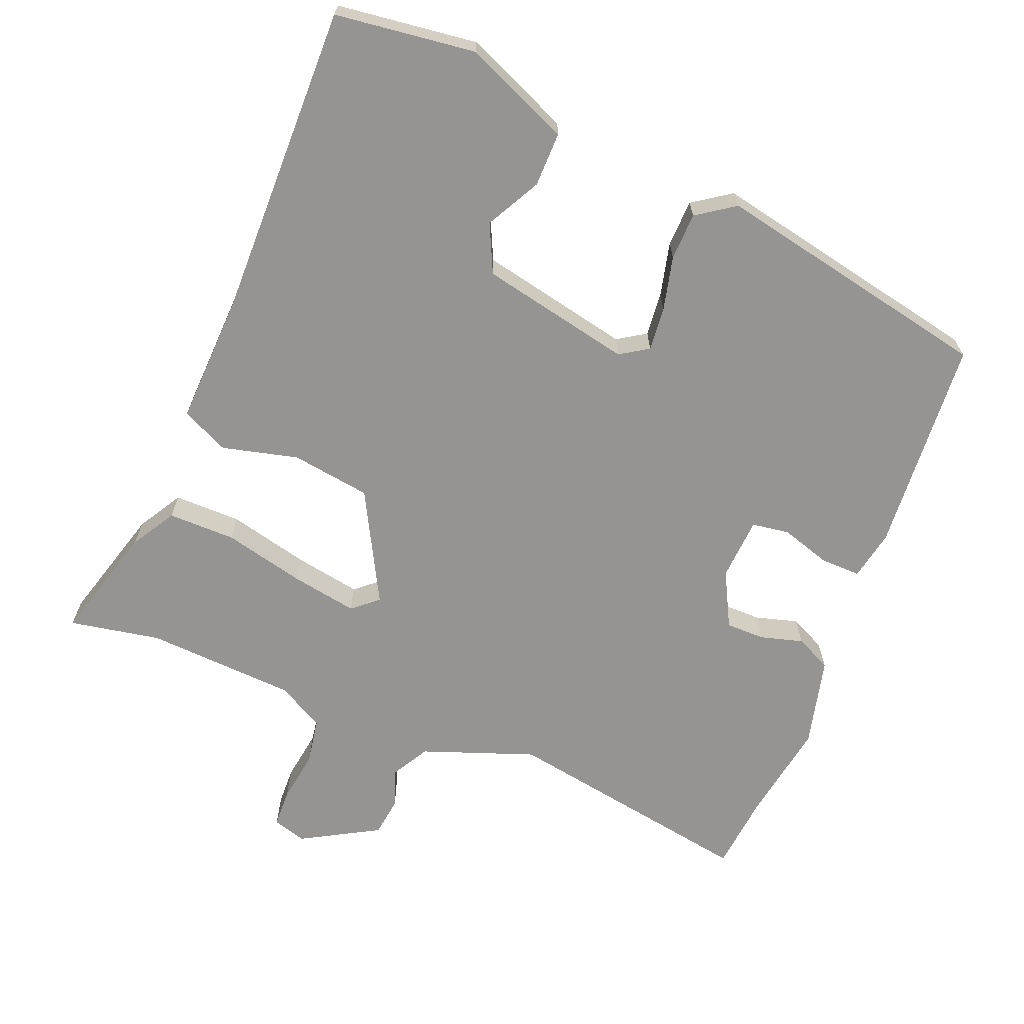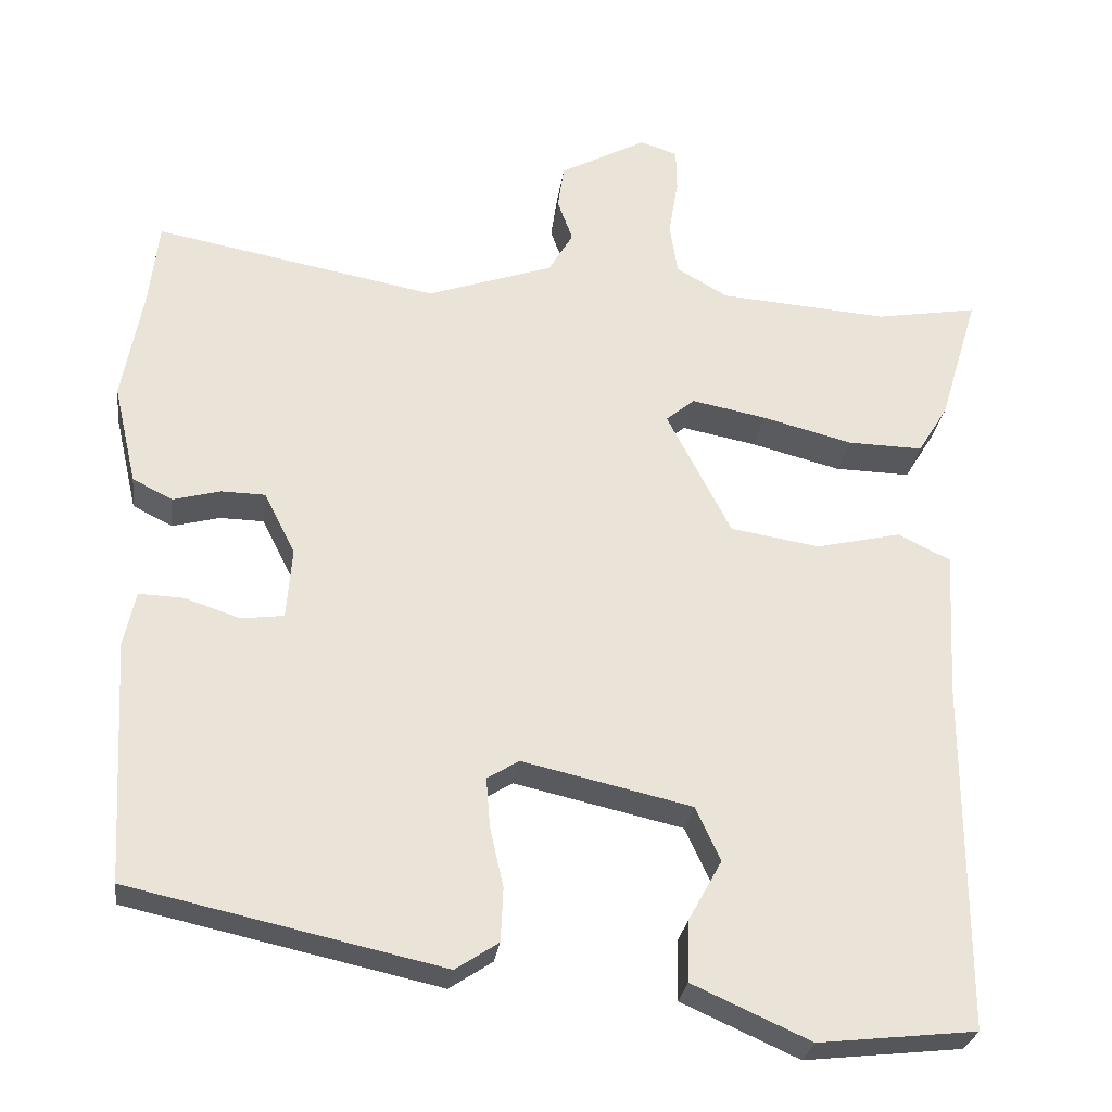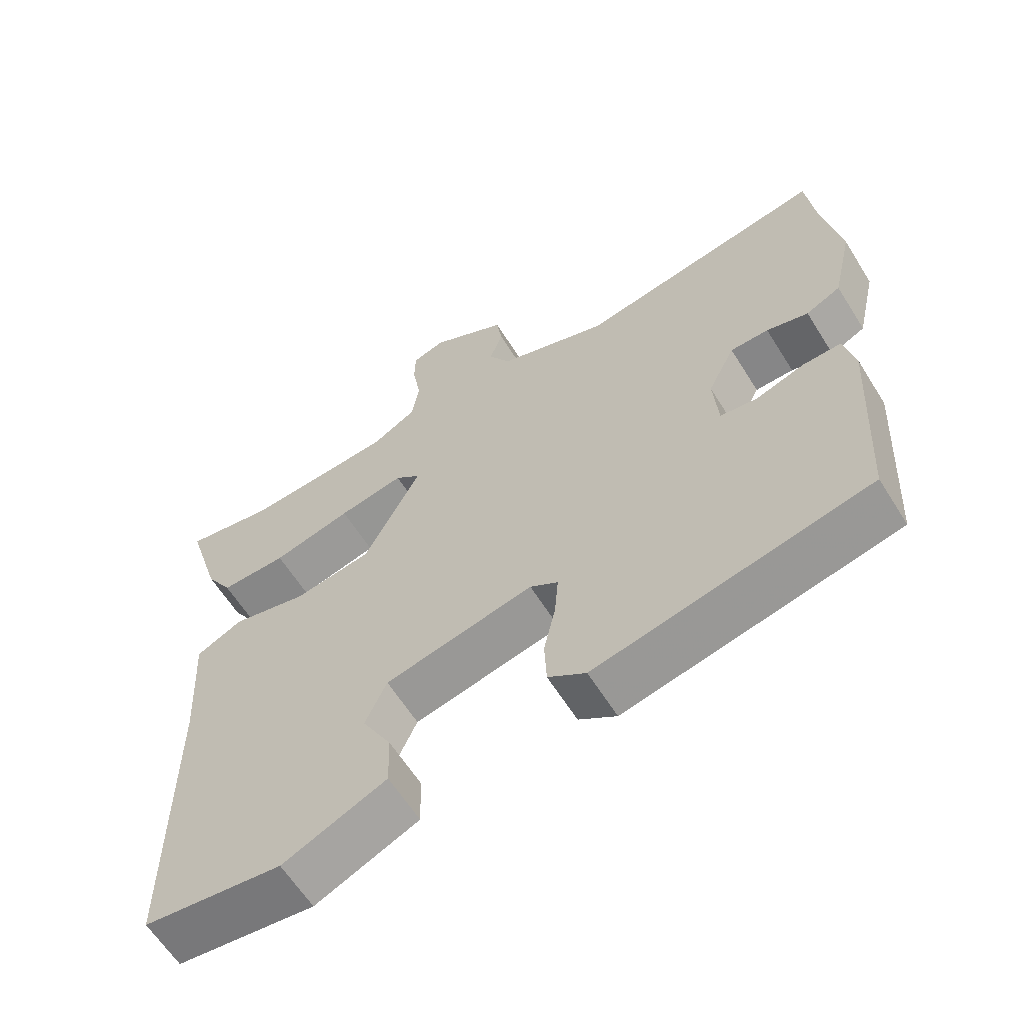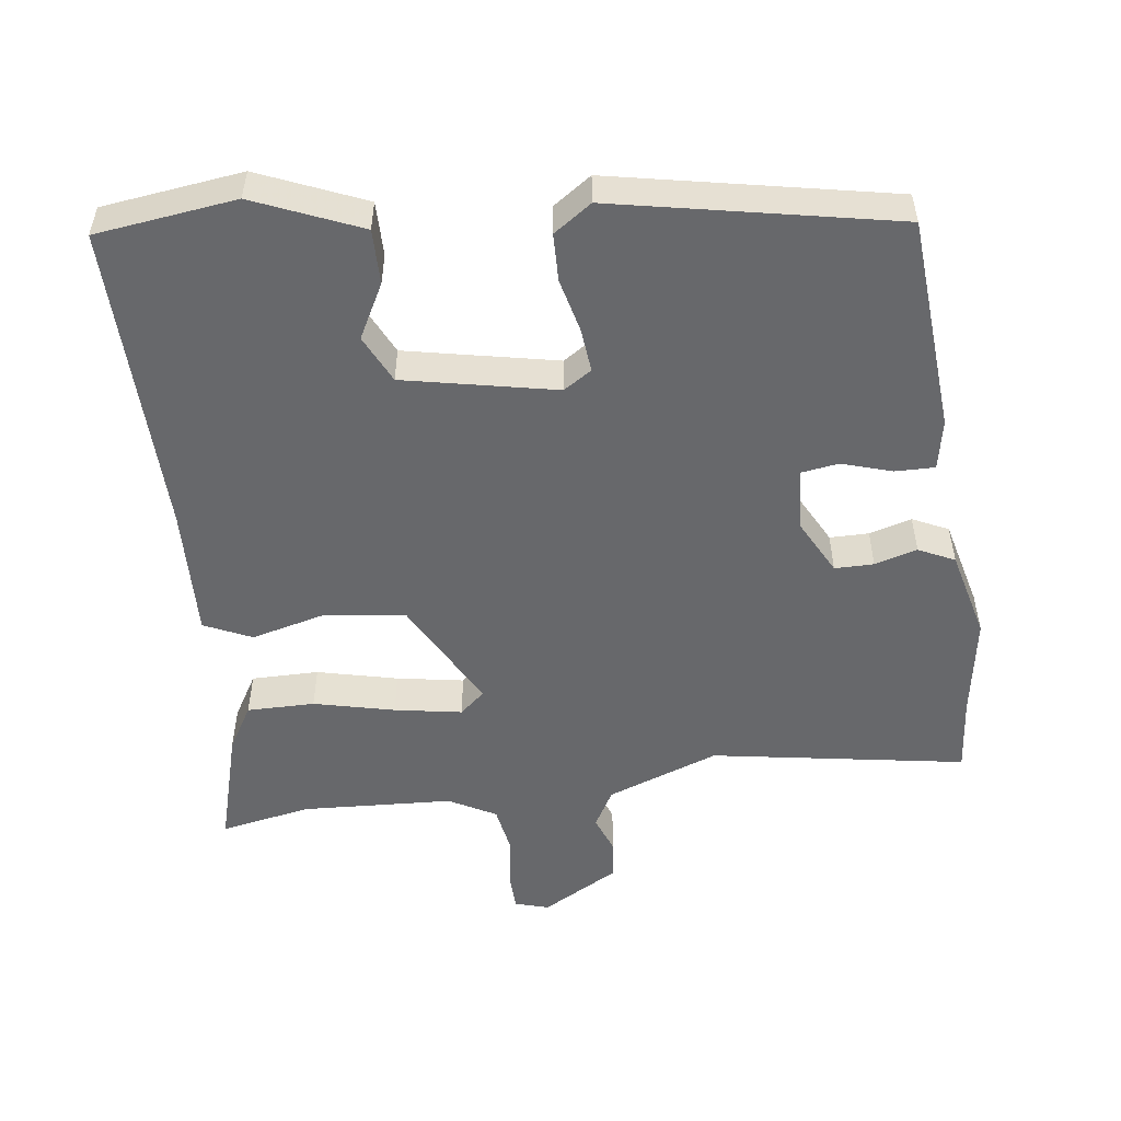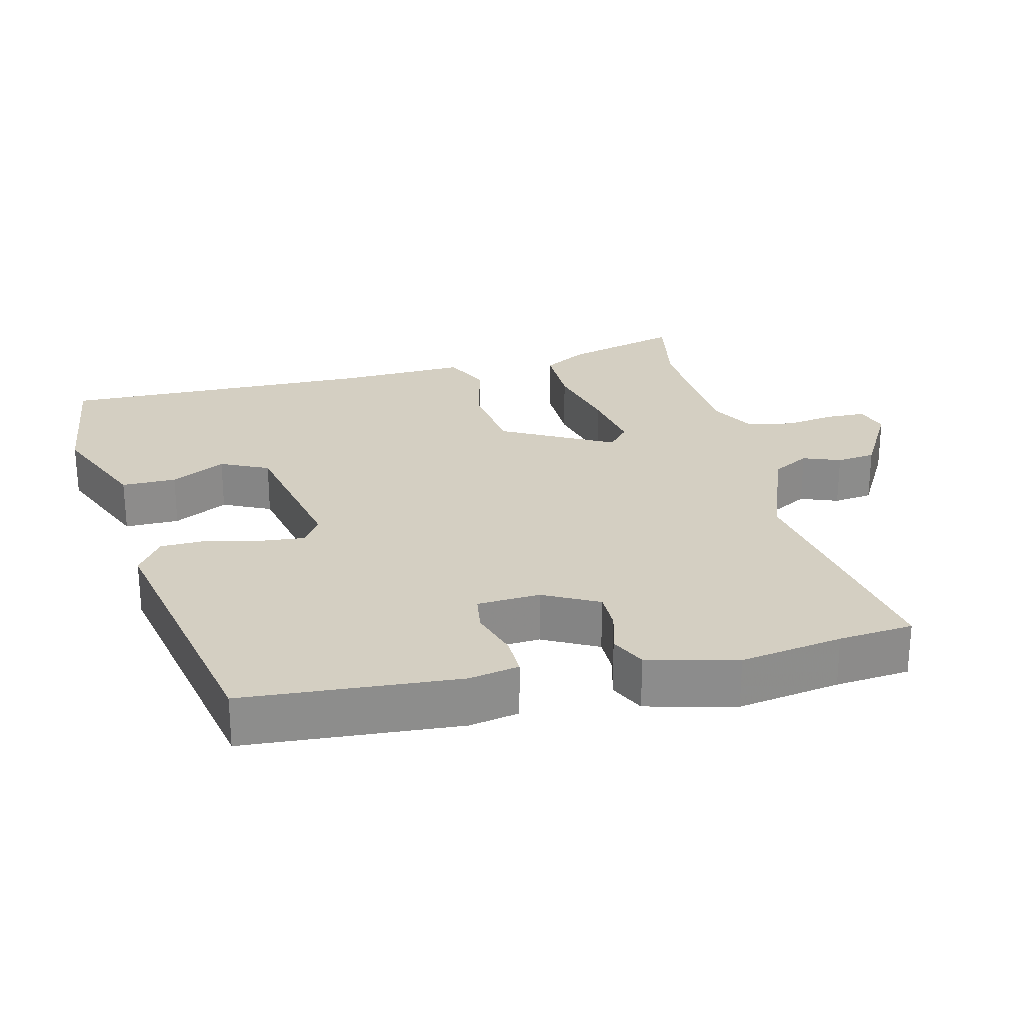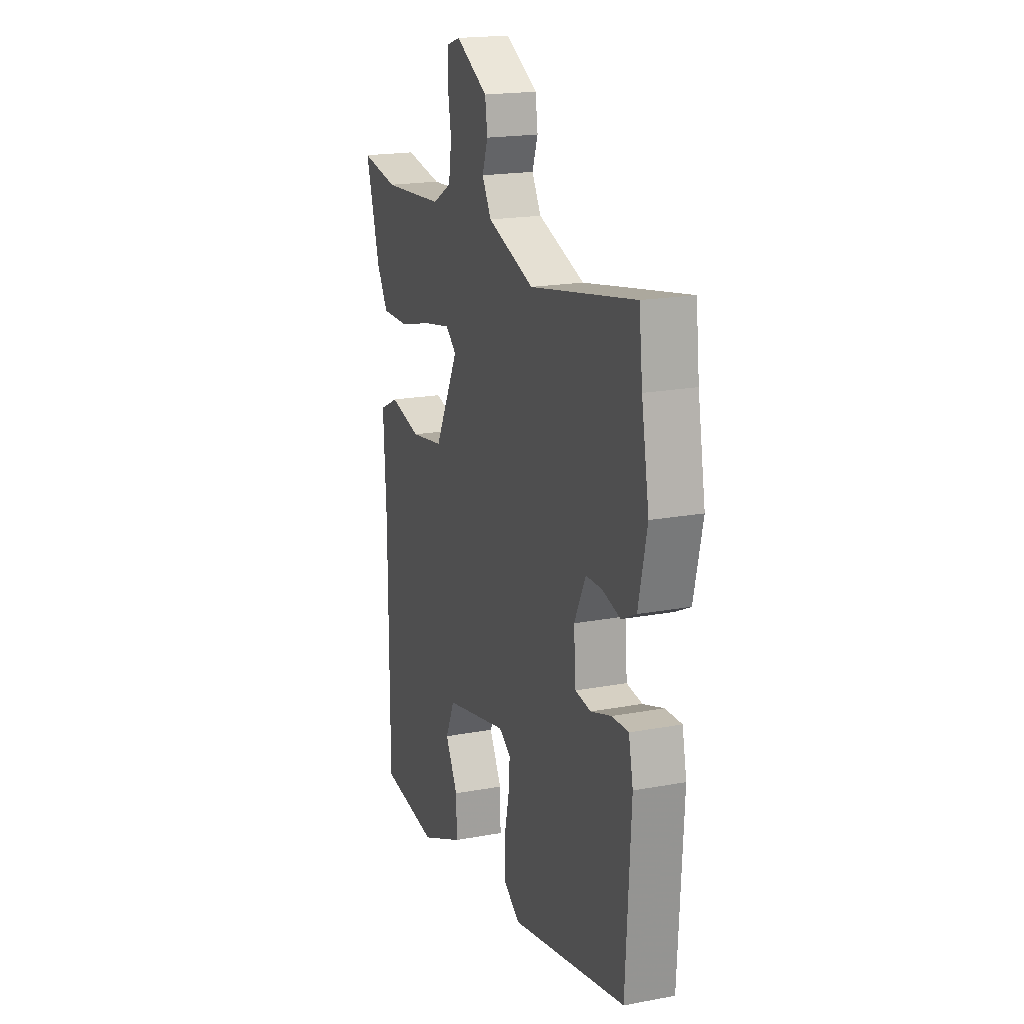
<metadata>
{"format":"obj","ext":"obj","renderer":"f3d","projection":"perspective","resolution":1024,"background":"white","views":[{"elev":-67.1,"azim":158.9,"up":"+Y"},{"elev":-27.8,"azim":-7.7,"up":"+Z"},{"elev":-61.6,"azim":-148.1,"up":"+Z"},{"elev":-52.4,"azim":-171.5,"up":"+Y"},{"elev":25.8,"azim":-102.7,"up":"+Y"},{"elev":19.0,"azim":-109.5,"up":"+Z"}]}
</metadata>
<code>
v 0.53 0.07 -0.497
v 0.377 0.07 -0.514
v 0.332 0.07 -0.519
v 0.184 0.07 -0.453
v 0.186 0.07 -0.376
v 0.228 0.07 -0.3
v 0.197 0.07 -0.232
v -0.016 0.07 -0.184
v -0.056 0.07 -0.209
v -0.051 0.07 -0.271
v -0.034 0.07 -0.347
v -0.037 0.07 -0.414
v -0.091 0.07 -0.45
v -0.484 0.07 -0.364
v -0.501 0.07 -0.06
v -0.486 0.07 0.01
v -0.43 0.07 0.008
v -0.36 0.07 -0.015
v -0.307 0.07 -0.008
v -0.3 0.07 0.081
v -0.339 0.07 0.159
v -0.394 0.07 0.16
v -0.454 0.07 0.144
v -0.504 0.07 0.169
v -0.533 0.07 0.295
v -0.507 0.07 0.439
v -0.495 0.07 0.544
v -0.139 0.07 0.478
v 0.019 0.07 0.533
v 0.05 0.07 0.586
v 0.031 0.07 0.639
v 0.039 0.07 0.694
v 0.148 0.07 0.753
v 0.195 0.07 0.738
v 0.196 0.07 0.684
v 0.184 0.07 0.612
v 0.194 0.07 0.547
v 0.259 0.07 0.51
v 0.471 0.07 0.495
v 0.599 0.07 0.517
v 0.55 0.07 0.354
v 0.512 0.07 0.292
v 0.417 0.07 0.294
v 0.304 0.07 0.323
v 0.21 0.07 0.341
v 0.174 0.07 0.311
v 0.255 0.07 0.154
v 0.367 0.07 0.136
v 0.474 0.07 0.161
v 0.54 0.07 0.129
v 0.53 0.07 -0.055
v 0.53 0 -0.497
v 0.377 0 -0.514
v 0.332 0 -0.519
v 0.184 0 -0.453
v 0.186 0 -0.376
v 0.228 0 -0.3
v 0.197 0 -0.232
v -0.016 0 -0.184
v -0.056 0 -0.209
v -0.051 0 -0.271
v -0.034 0 -0.347
v -0.037 0 -0.414
v -0.091 0 -0.45
v -0.484 0 -0.364
v -0.501 0 -0.06
v -0.486 0 0.01
v -0.43 0 0.008
v -0.36 0 -0.015
v -0.307 0 -0.008
v -0.3 0 0.081
v -0.339 0 0.159
v -0.394 0 0.16
v -0.454 0 0.144
v -0.504 0 0.169
v -0.533 0 0.295
v -0.507 0 0.439
v -0.495 0 0.544
v -0.139 0 0.478
v 0.019 0 0.533
v 0.05 0 0.586
v 0.031 0 0.639
v 0.039 0 0.694
v 0.148 0 0.753
v 0.195 0 0.738
v 0.196 0 0.684
v 0.184 0 0.612
v 0.194 0 0.547
v 0.259 0 0.51
v 0.471 0 0.495
v 0.599 0 0.517
v 0.55 0 0.354
v 0.512 0 0.292
v 0.417 0 0.294
v 0.304 0 0.323
v 0.21 0 0.341
v 0.174 0 0.311
v 0.255 0 0.154
v 0.367 0 0.136
v 0.474 0 0.161
v 0.54 0 0.129
v 0.53 0 -0.055
f 48 49 50 51
f 47 48 51 1
f 46 47 1 2
f 41 42 43 44
f 39 40 41 44
f 38 39 44 45
f 37 38 45 46
f 33 34 35 36
f 33 36 37 46
f 30 31 32 33
f 29 30 33 46
f 26 27 28
f 24 25 26 28
f 22 23 24 28
f 21 22 28 29
f 20 21 29 46
f 15 16 17 18
f 15 18 19
f 14 15 19
f 13 14 19
f 10 11 12 13
f 9 10 13 19
f 8 9 19 20
f 3 4 5 6
f 3 6 7
f 2 3 7
f 46 2 7
f 7 8 20 46
f 102 101 100 99
f 52 102 99 98
f 53 52 98 97
f 95 94 93 92
f 95 92 91 90
f 96 95 90 89
f 97 96 89 88
f 87 86 85 84
f 97 88 87 84
f 84 83 82 81
f 97 84 81 80
f 79 78 77
f 79 77 76 75
f 79 75 74 73
f 80 79 73 72
f 97 80 72 71
f 69 68 67 66
f 70 69 66
f 70 66 65
f 70 65 64
f 64 63 62 61
f 70 64 61 60
f 71 70 60 59
f 57 56 55 54
f 58 57 54
f 58 54 53
f 58 53 97
f 97 71 59 58
f 1 52 53 2
f 2 53 54 3
f 3 54 55 4
f 4 55 56 5
f 5 56 57 6
f 6 57 58 7
f 7 58 59 8
f 8 59 60 9
f 9 60 61 10
f 10 61 62 11
f 11 62 63 12
f 12 63 64 13
f 13 64 65 14
f 14 65 66 15
f 15 66 67 16
f 16 67 68 17
f 17 68 69 18
f 18 69 70 19
f 19 70 71 20
f 20 71 72 21
f 21 72 73 22
f 22 73 74 23
f 23 74 75 24
f 24 75 76 25
f 25 76 77 26
f 26 77 78 27
f 27 78 79 28
f 28 79 80 29
f 29 80 81 30
f 30 81 82 31
f 31 82 83 32
f 32 83 84 33
f 33 84 85 34
f 34 85 86 35
f 35 86 87 36
f 36 87 88 37
f 37 88 89 38
f 38 89 90 39
f 39 90 91 40
f 40 91 92 41
f 41 92 93 42
f 42 93 94 43
f 43 94 95 44
f 44 95 96 45
f 45 96 97 46
f 46 97 98 47
f 47 98 99 48
f 48 99 100 49
f 49 100 101 50
f 50 101 102 51
f 51 102 52 1

</code>
